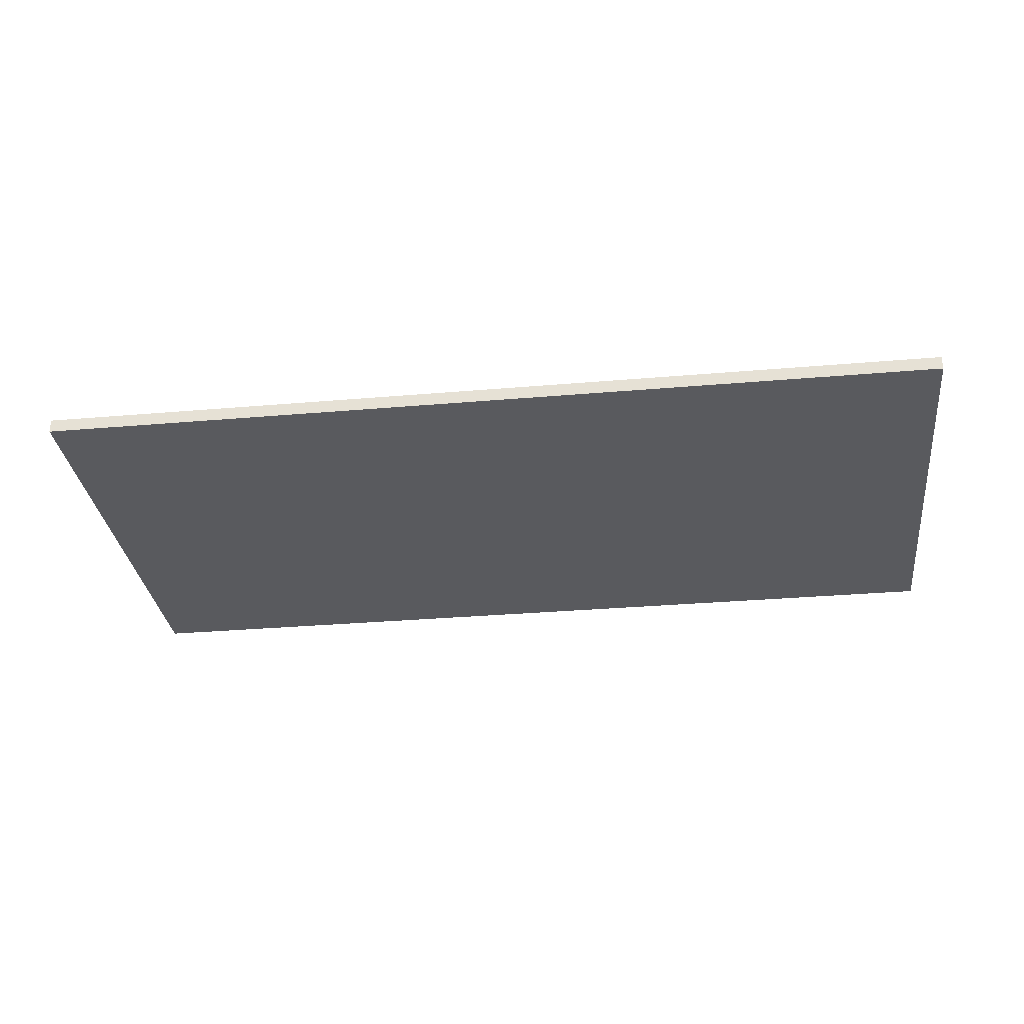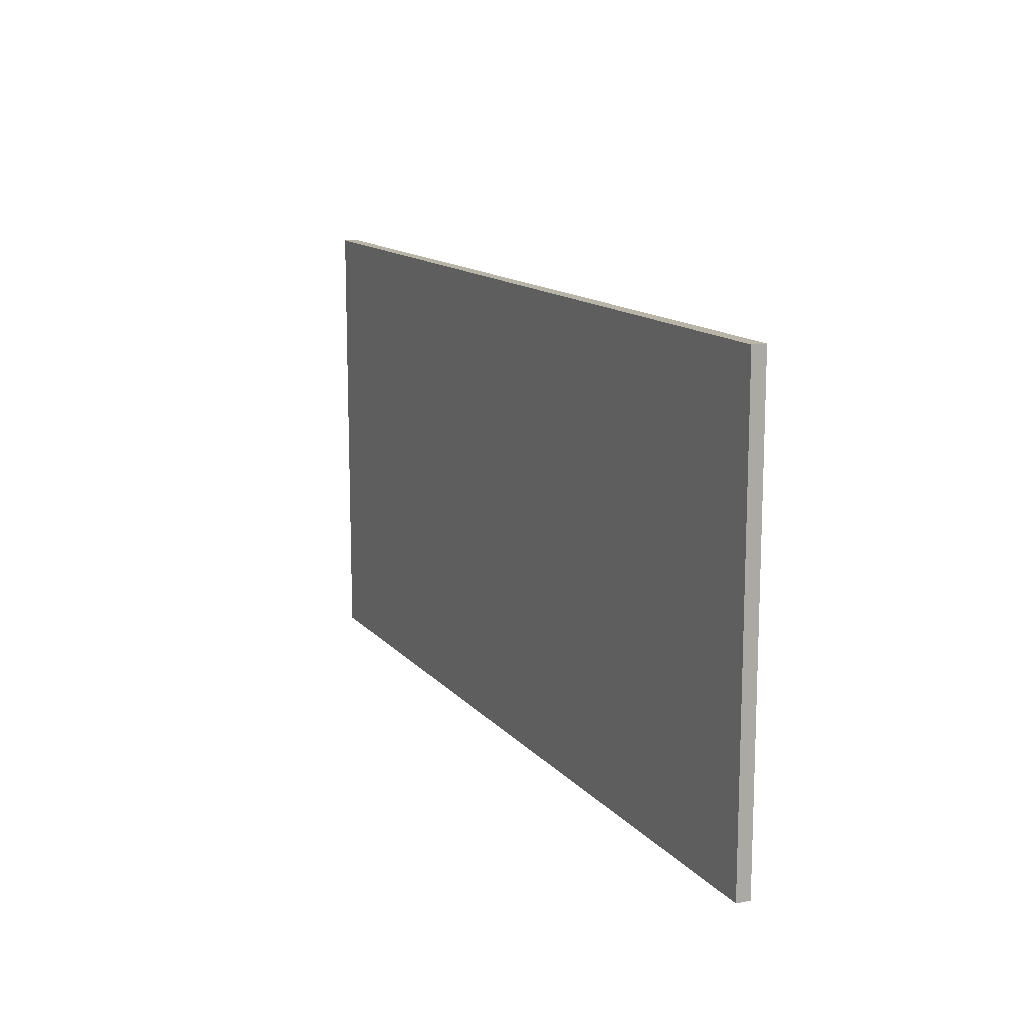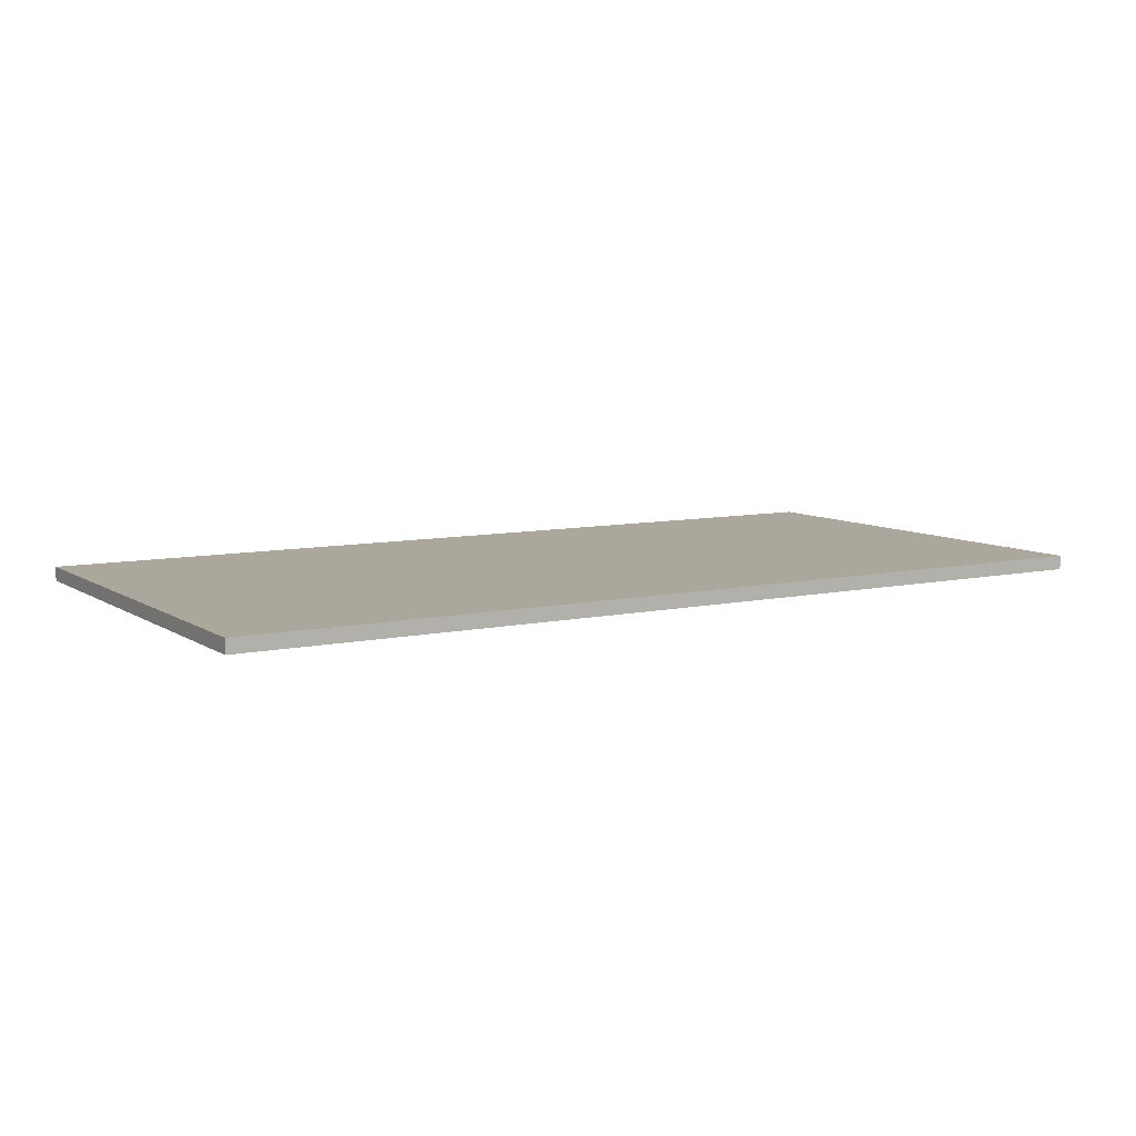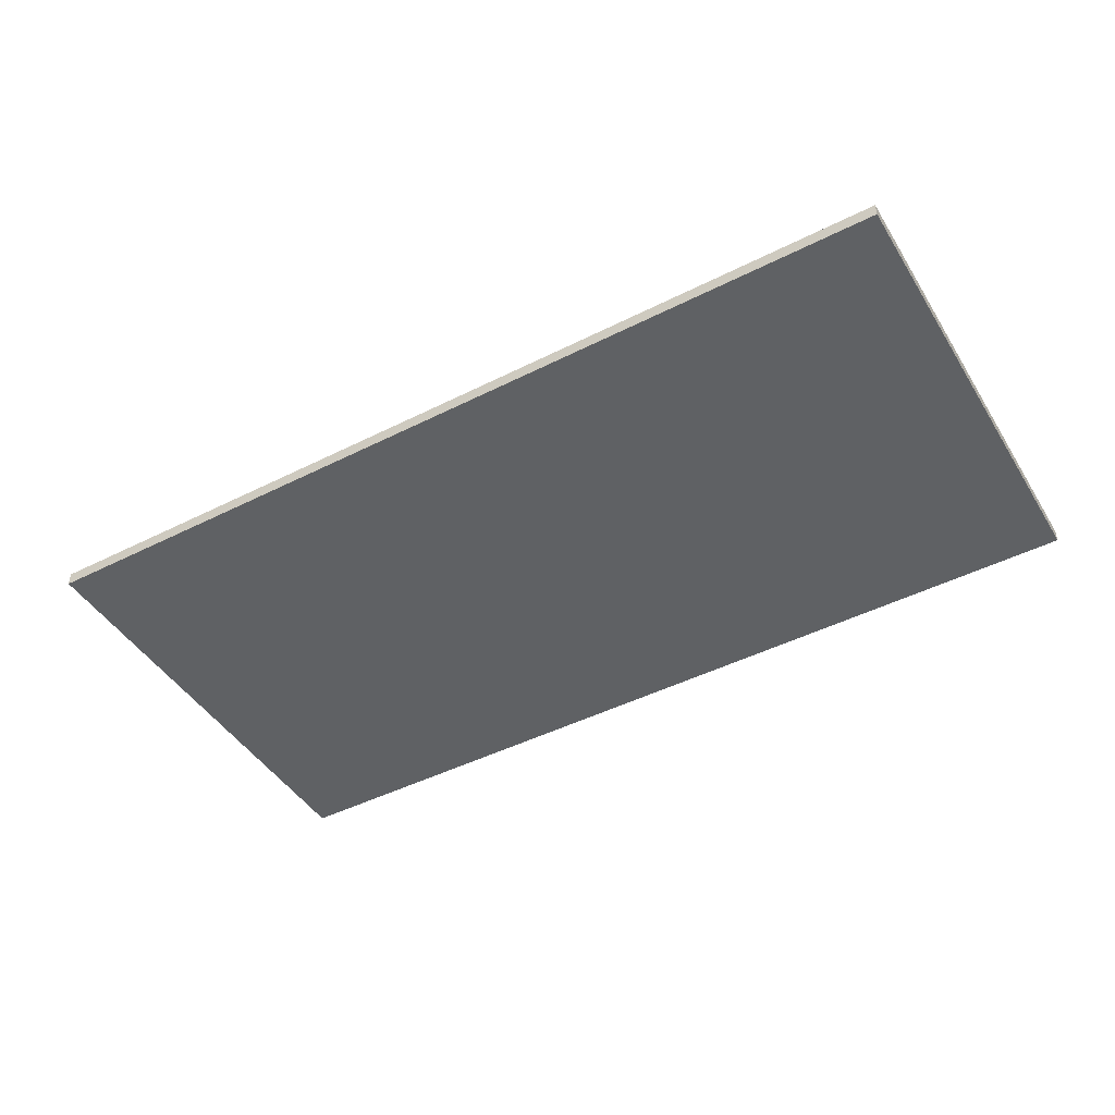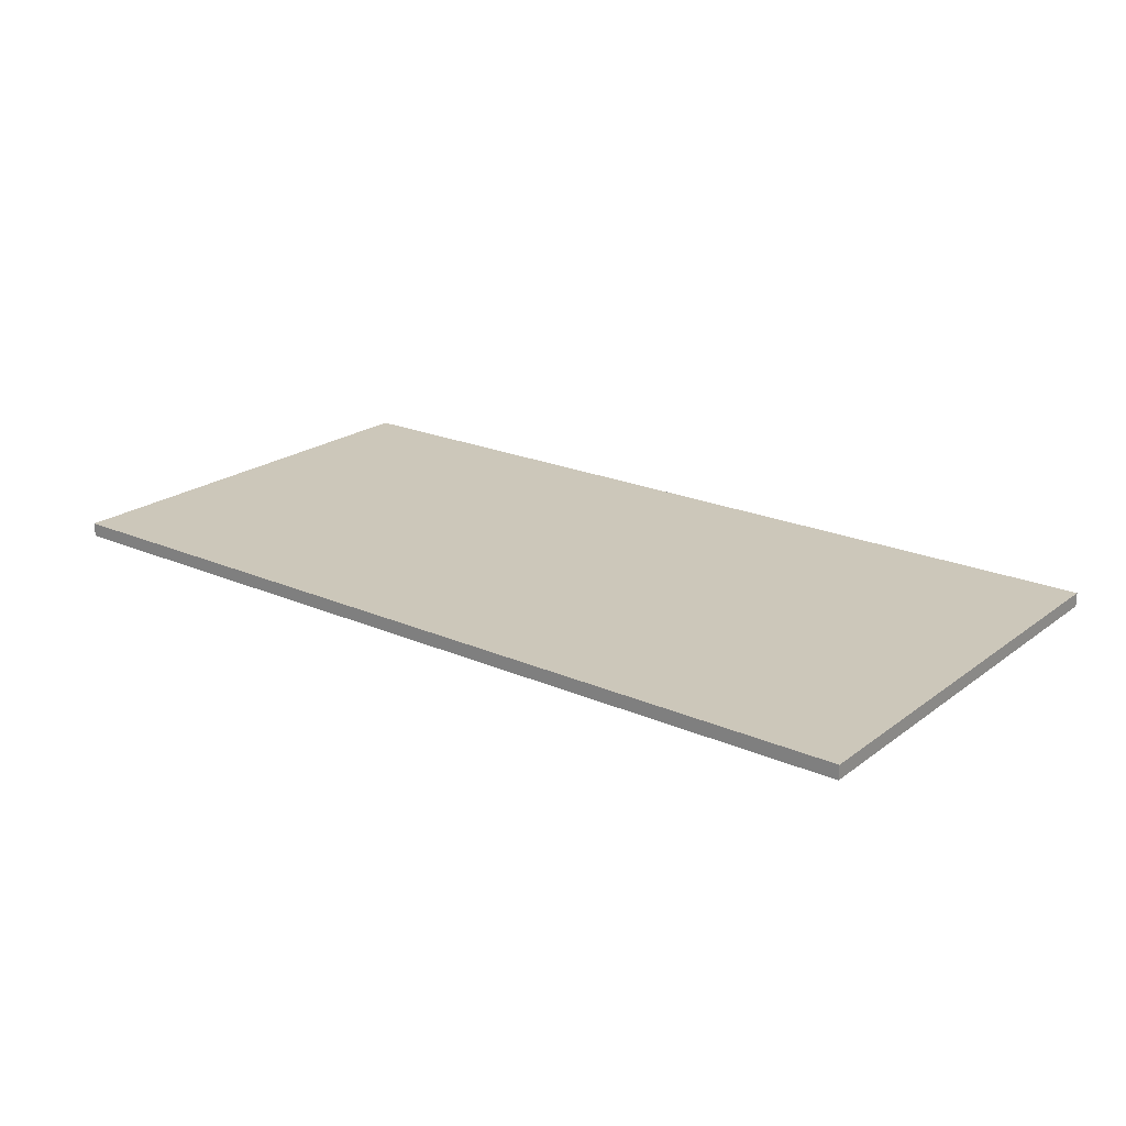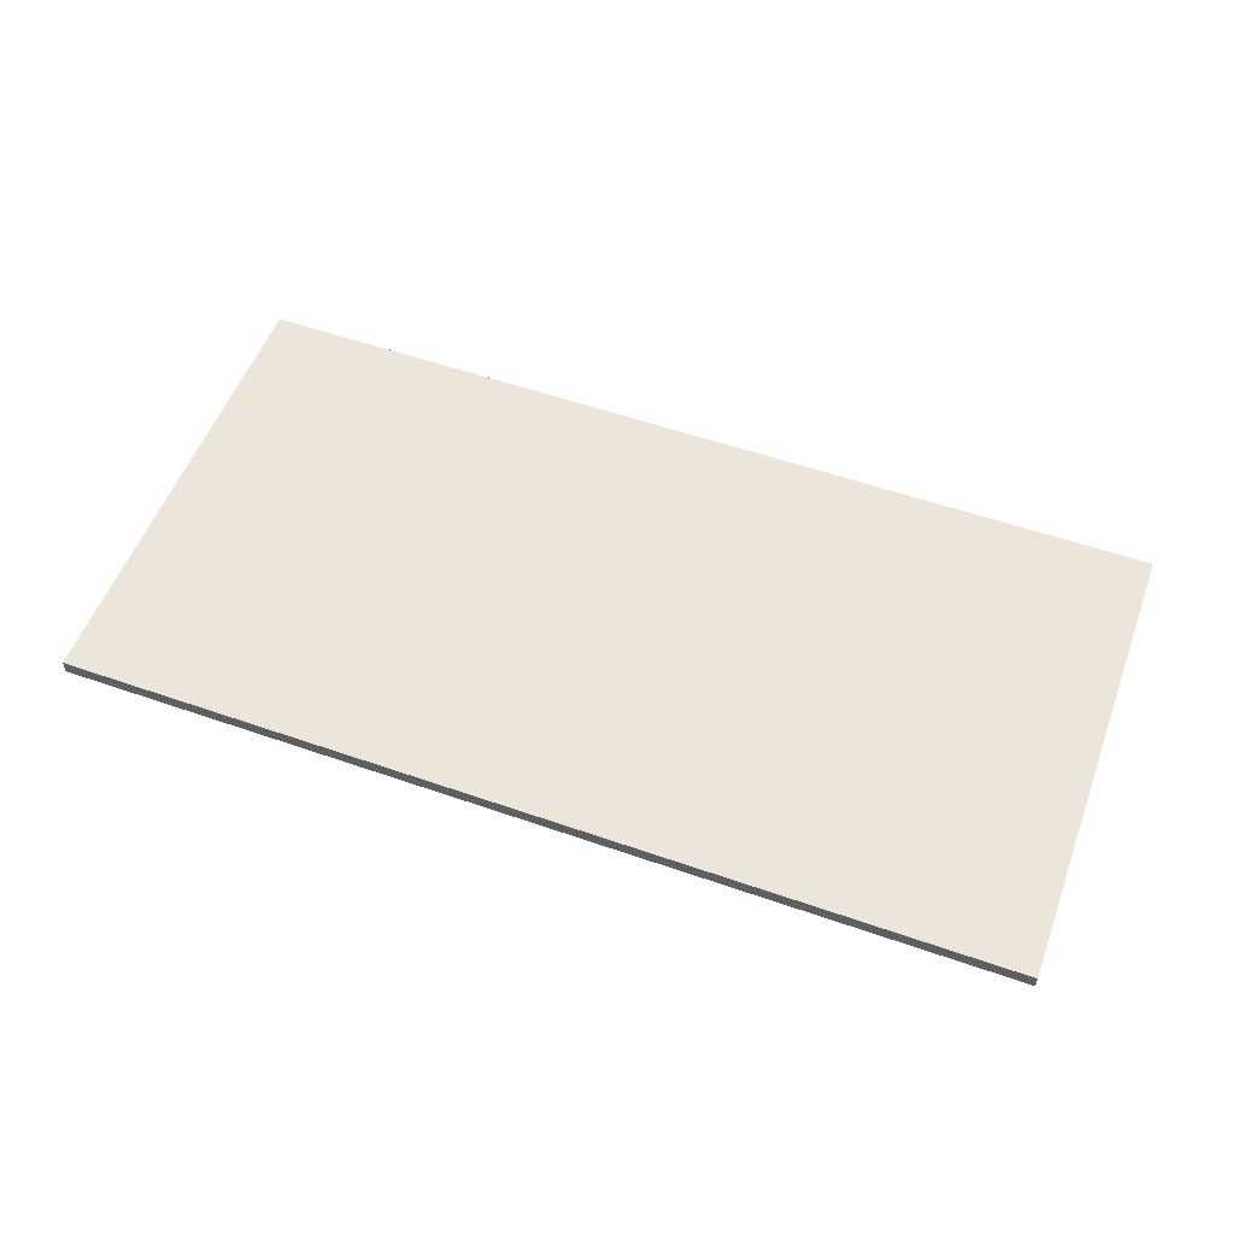
<metadata>
{"format":"obj","ext":"obj","renderer":"f3d","projection":"perspective","resolution":1024,"background":"white","views":[{"elev":-31.4,"azim":7.0,"up":"+Y"},{"elev":13.2,"azim":-114.4,"up":"+Z"},{"elev":8.3,"azim":-31.1,"up":"+Y"},{"elev":-45.5,"azim":-149.8,"up":"+Y"},{"elev":21.4,"azim":-142.3,"up":"+Y"},{"elev":54.5,"azim":20.3,"up":"+Y"}]}
</metadata>
<code>
o Plane.004_Plane.012
v -3.871 0 1.942
v 3.871 0 1.942
v -3.871 0 -1.942
v 3.871 0 -1.942
v -3.871 -0.1181 -1.942
v -3.871 -0.1181 1.942
v 3.871 -0.1181 1.942
v 3.871 -0.1181 -1.942
f 1 2 4 3
f 6 5 8 7
f 2 7 8 4
f 3 5 6 1
f 4 8 5 3
f 1 6 7 2

</code>
